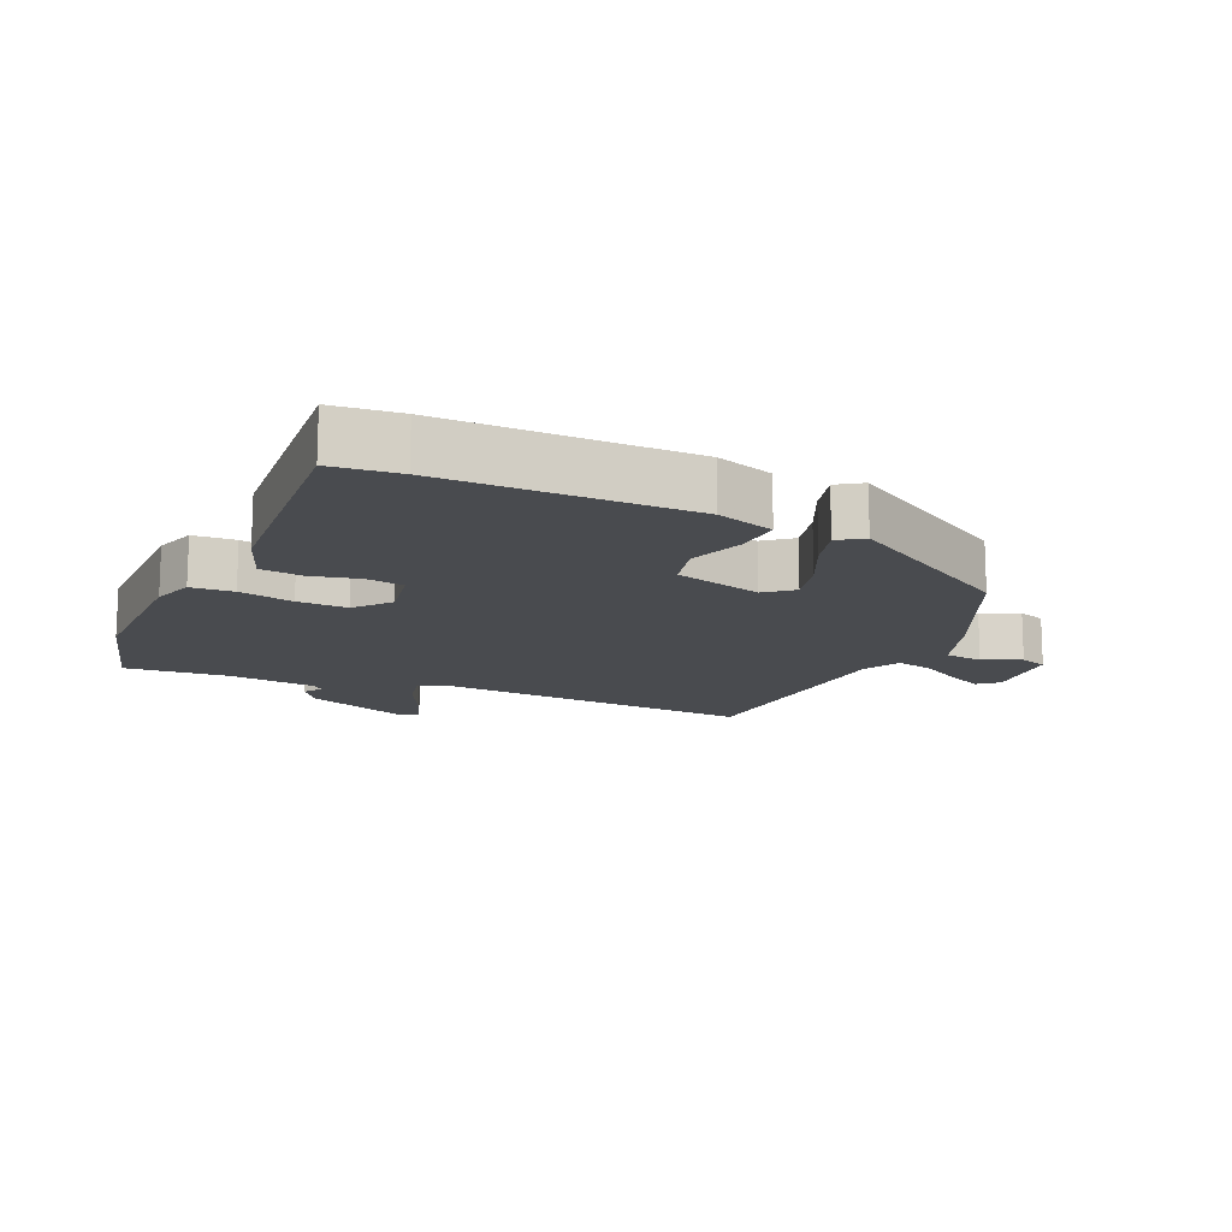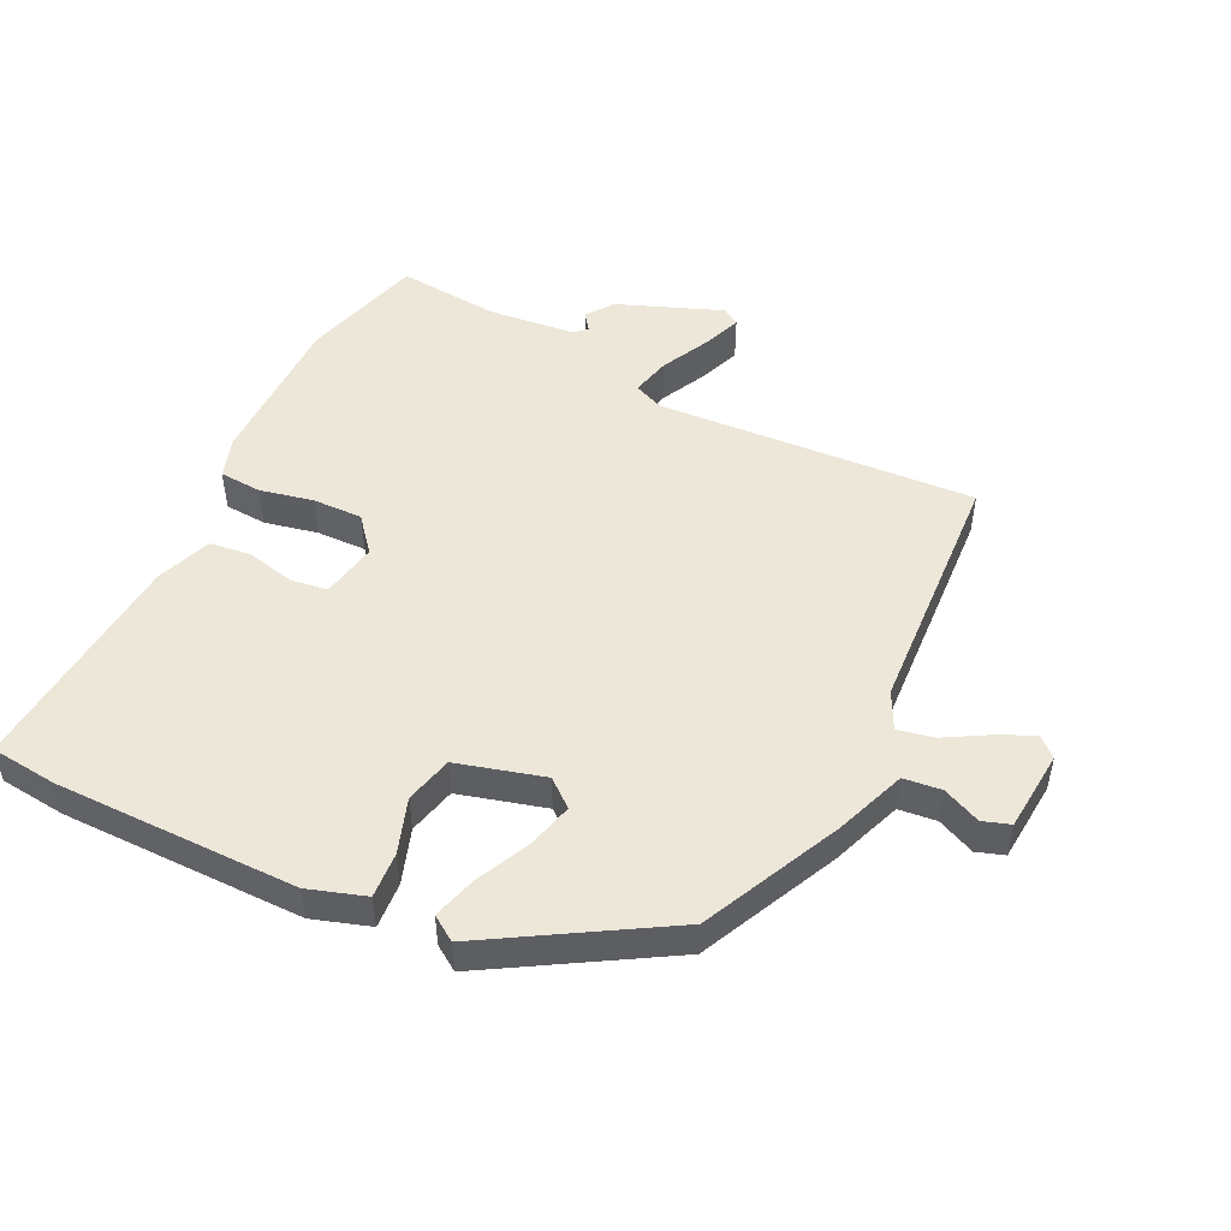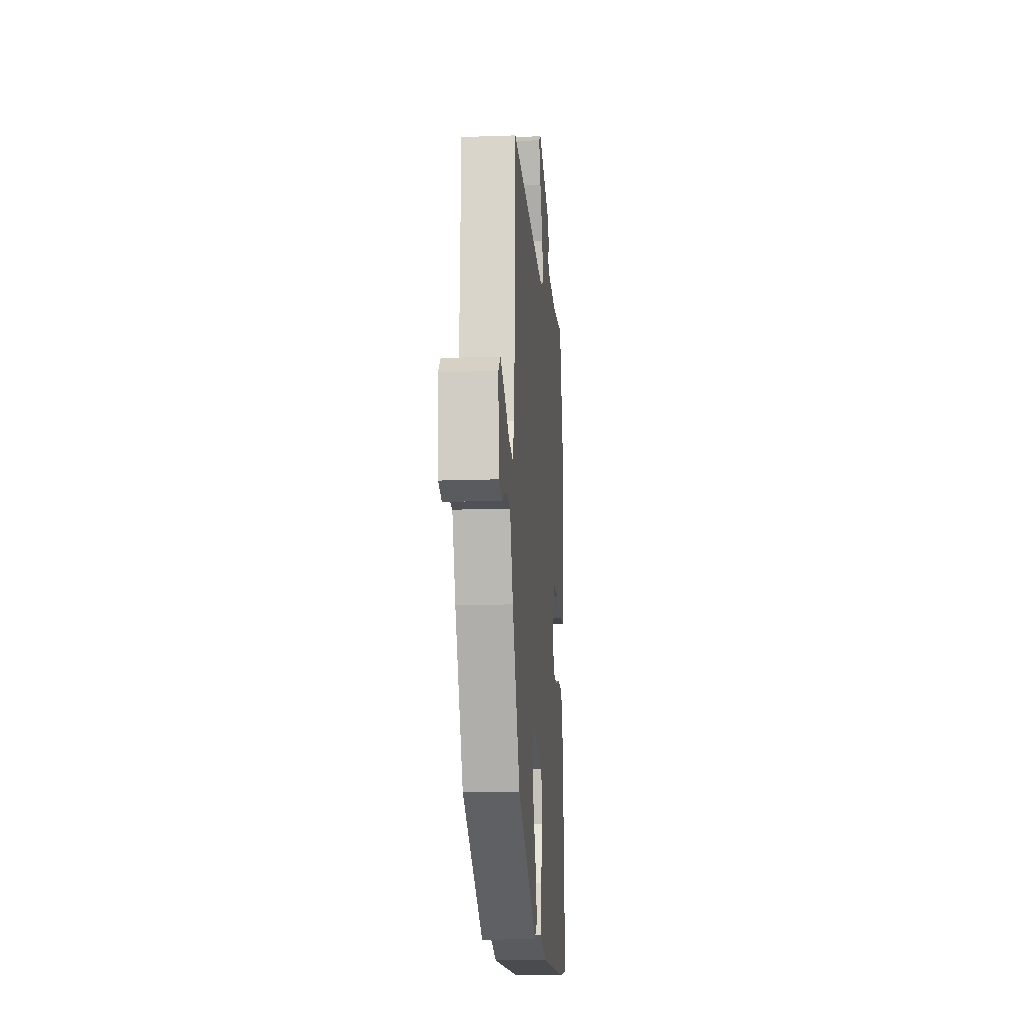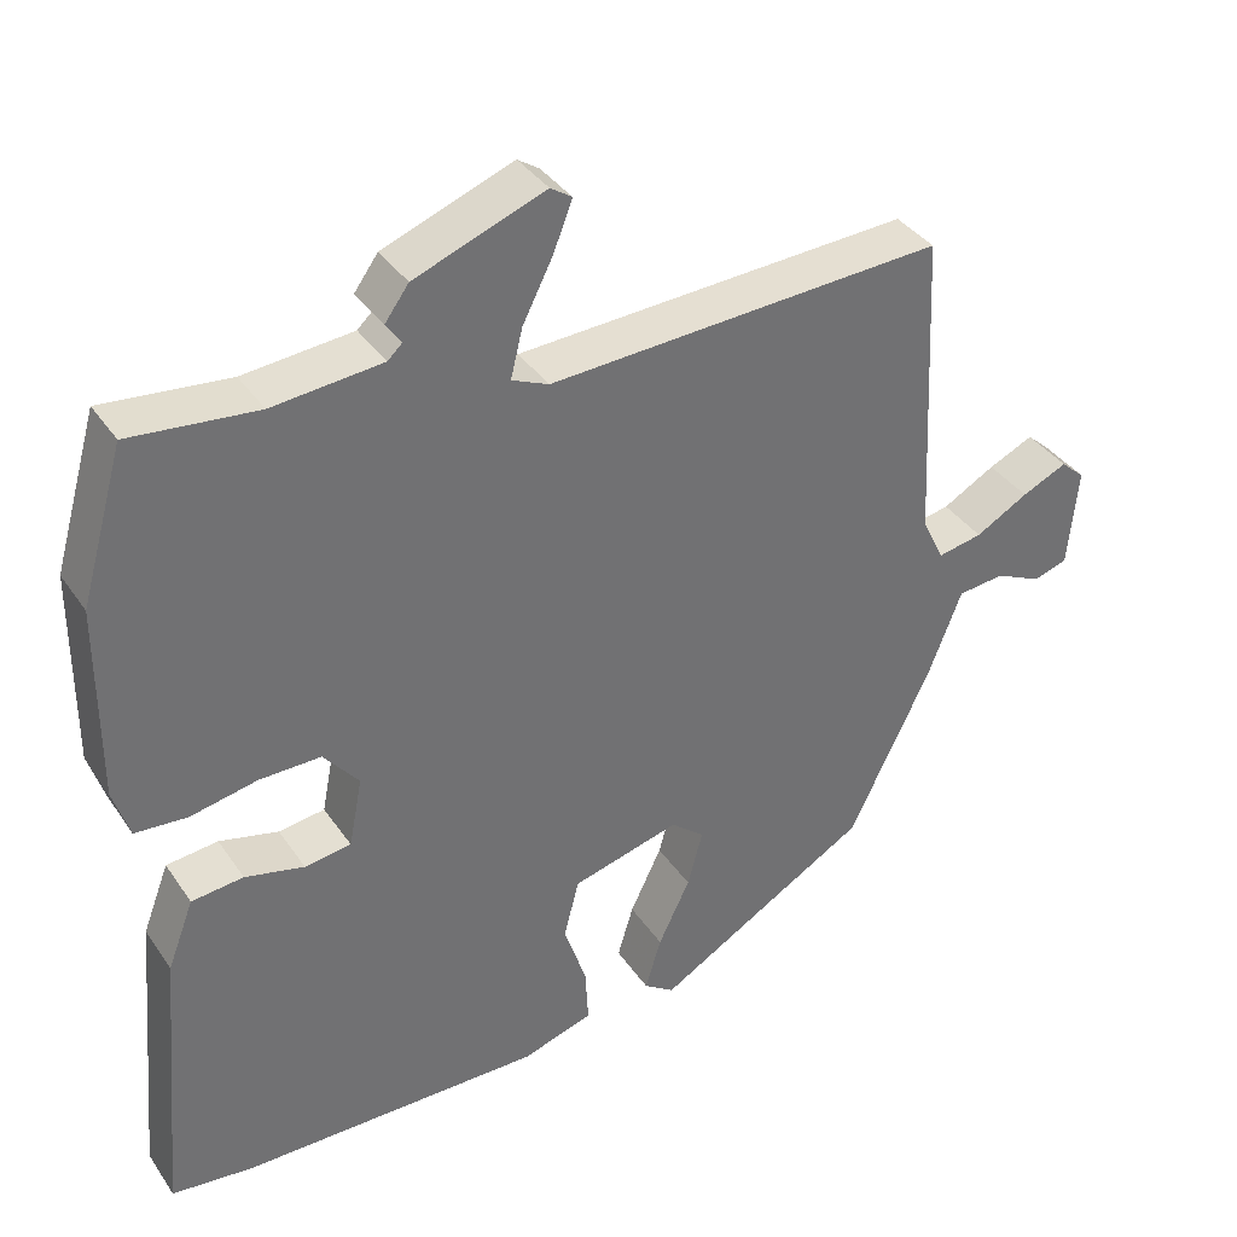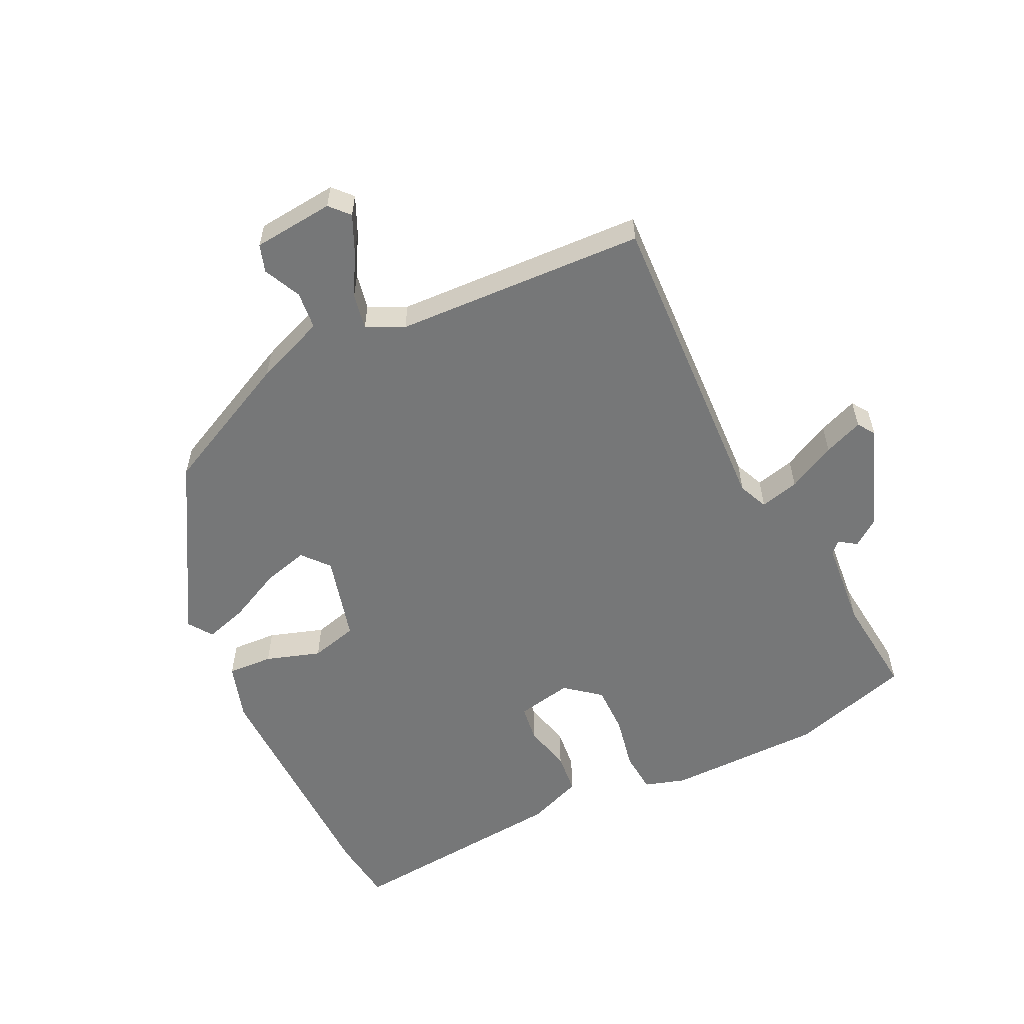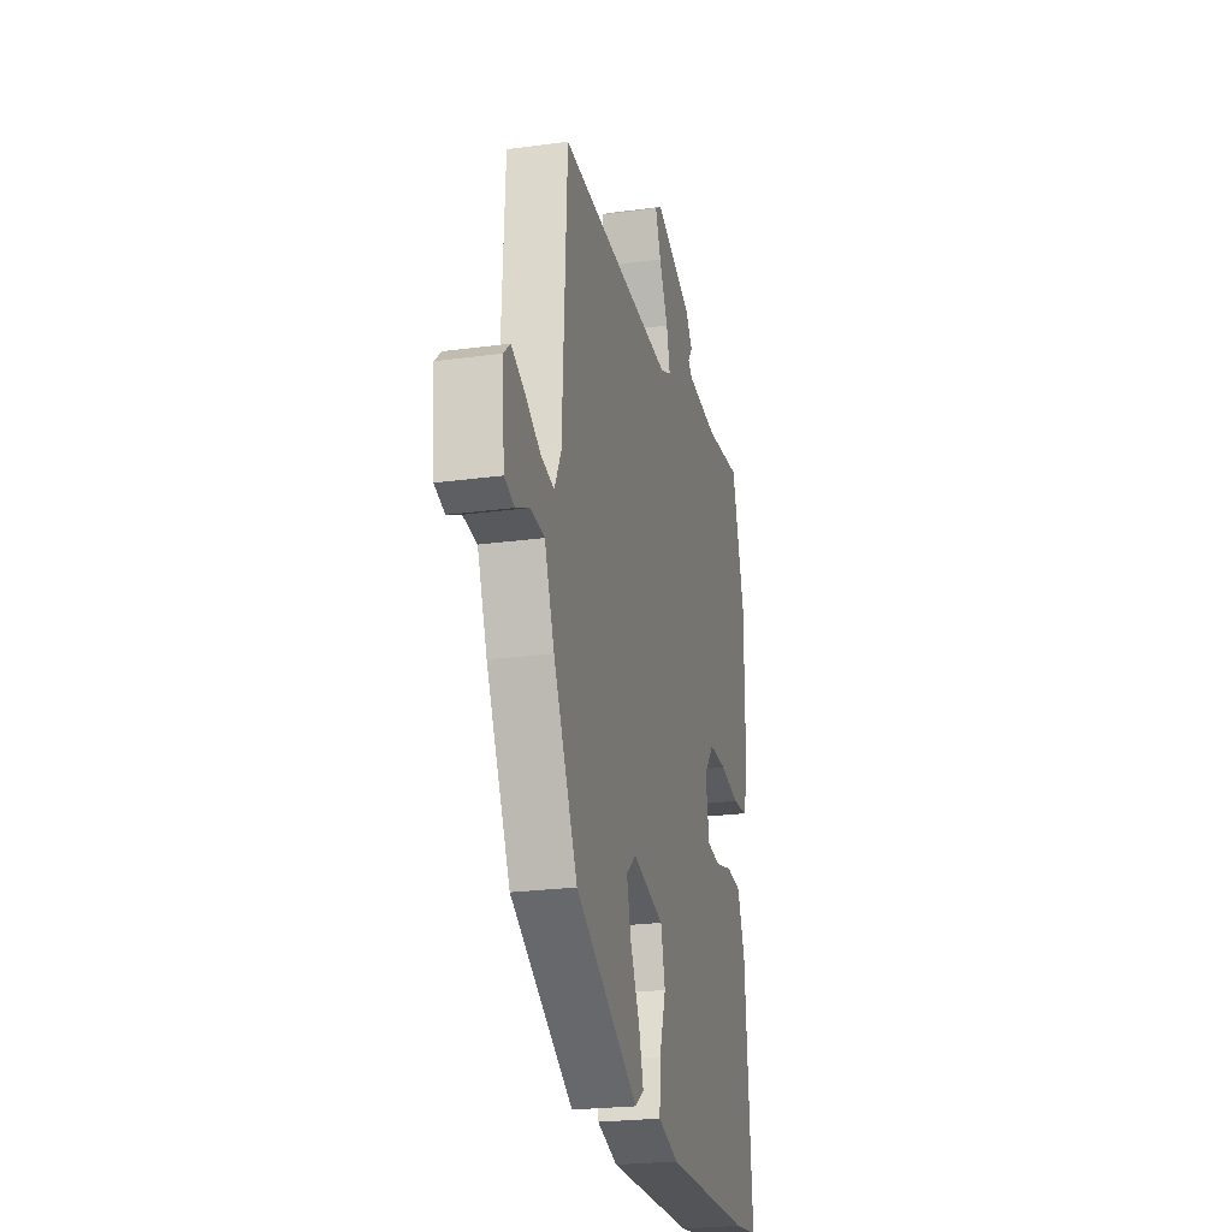
<metadata>
{"format":"obj","ext":"obj","renderer":"f3d","projection":"perspective","resolution":1024,"background":"white","views":[{"elev":-14.2,"azim":155.1,"up":"+Y"},{"elev":49.7,"azim":-154.5,"up":"+Y"},{"elev":-14.5,"azim":-85.5,"up":"+Z"},{"elev":37.1,"azim":149.8,"up":"+Z"},{"elev":-57.0,"azim":-64.0,"up":"+Y"},{"elev":-23.5,"azim":-77.1,"up":"+Z"}]}
</metadata>
<code>
v 0.527 0.07 -0.497
v 0.424 0.07 -0.509
v 0.046 0.07 -0.513
v -0.043 0.07 -0.485
v -0.039 0.07 -0.414
v -0.011 0.07 -0.329
v -0.03 0.07 -0.255
v -0.165 0.07 -0.219
v -0.207 0.07 -0.254
v -0.188 0.07 -0.325
v -0.148 0.07 -0.408
v -0.128 0.07 -0.475
v -0.166 0.07 -0.501
v -0.436 0.07 -0.343
v -0.539 0.07 -0.13
v -0.581 0.07 -0.021
v -0.64 0.07 -0.015
v -0.698 0.07 -0.042
v -0.741 0.07 -0.028
v -0.753 0.07 0.098
v -0.723 0.07 0.125
v -0.666 0.07 0.099
v -0.6 0.07 0.062
v -0.544 0.07 0.051
v -0.516 0.07 0.109
v -0.497 0.07 0.499
v -0.002 0.07 0.473
v 0.044 0.07 0.493
v 0.029 0.07 0.554
v -0.009 0.07 0.629
v -0.033 0.07 0.69
v -0.006 0.07 0.708
v 0.157 0.07 0.646
v 0.187 0.07 0.605
v 0.168 0.07 0.578
v 0.186 0.07 0.561
v 0.323 0.07 0.548
v 0.481 0.07 0.564
v 0.536 0.07 0.375
v 0.538 0.07 0.132
v 0.518 0.07 0.068
v 0.453 0.07 0.063
v 0.369 0.07 0.08
v 0.292 0.07 0.081
v 0.248 0.07 0.027
v 0.265 0.07 -0.06
v 0.323 0.07 -0.068
v 0.397 0.07 -0.05
v 0.462 0.07 -0.057
v 0.495 0.07 -0.143
v 0.527 0 -0.497
v 0.424 0 -0.509
v 0.046 0 -0.513
v -0.043 0 -0.485
v -0.039 0 -0.414
v -0.011 0 -0.329
v -0.03 0 -0.255
v -0.165 0 -0.219
v -0.207 0 -0.254
v -0.188 0 -0.325
v -0.148 0 -0.408
v -0.128 0 -0.475
v -0.166 0 -0.501
v -0.436 0 -0.343
v -0.539 0 -0.13
v -0.581 0 -0.021
v -0.64 0 -0.015
v -0.698 0 -0.042
v -0.741 0 -0.028
v -0.753 0 0.098
v -0.723 0 0.125
v -0.666 0 0.099
v -0.6 0 0.062
v -0.544 0 0.051
v -0.516 0 0.109
v -0.497 0 0.499
v -0.002 0 0.473
v 0.044 0 0.493
v 0.029 0 0.554
v -0.009 0 0.629
v -0.033 0 0.69
v -0.006 0 0.708
v 0.157 0 0.646
v 0.187 0 0.605
v 0.168 0 0.578
v 0.186 0 0.561
v 0.323 0 0.548
v 0.481 0 0.564
v 0.536 0 0.375
v 0.538 0 0.132
v 0.518 0 0.068
v 0.453 0 0.063
v 0.369 0 0.08
v 0.292 0 0.081
v 0.248 0 0.027
v 0.265 0 -0.06
v 0.323 0 -0.068
v 0.397 0 -0.05
v 0.462 0 -0.057
v 0.495 0 -0.143
f 4 5 6
f 3 4 6
f 2 3 6
f 1 2 6
f 50 1 6
f 49 50 6
f 48 49 6
f 47 48 6
f 46 47 6 7
f 45 46 7 8
f 44 45 8
f 41 42 43
f 40 41 43
f 39 40 43
f 38 39 43
f 37 38 43
f 36 37 43 44
f 35 36 44 8
f 33 34 35
f 32 33 35
f 31 32 35
f 30 31 35
f 29 30 35
f 28 29 35
f 25 26 27
f 24 25 27 28
f 21 22 23
f 20 21 23
f 19 20 23
f 18 19 23
f 17 18 23
f 16 17 23 24
f 15 16 24
f 14 15 24
f 13 14 24
f 12 13 24
f 11 12 24
f 10 11 24
f 9 10 24
f 24 28 35
f 9 24 35
f 8 9 35
f 56 55 54
f 56 54 53
f 56 53 52
f 56 52 51
f 56 51 100
f 56 100 99
f 56 99 98
f 56 98 97
f 57 56 97 96
f 58 57 96 95
f 58 95 94
f 93 92 91
f 93 91 90
f 93 90 89
f 93 89 88
f 93 88 87
f 94 93 87 86
f 58 94 86 85
f 85 84 83
f 85 83 82
f 85 82 81
f 85 81 80
f 85 80 79
f 85 79 78
f 77 76 75
f 78 77 75 74
f 73 72 71
f 73 71 70
f 73 70 69
f 73 69 68
f 73 68 67
f 74 73 67 66
f 74 66 65
f 74 65 64
f 74 64 63
f 74 63 62
f 74 62 61
f 74 61 60
f 74 60 59
f 85 78 74
f 85 74 59
f 85 59 58
f 1 51 52 2
f 2 52 53 3
f 3 53 54 4
f 4 54 55 5
f 5 55 56 6
f 6 56 57 7
f 7 57 58 8
f 8 58 59 9
f 9 59 60 10
f 10 60 61 11
f 11 61 62 12
f 12 62 63 13
f 13 63 64 14
f 14 64 65 15
f 15 65 66 16
f 16 66 67 17
f 17 67 68 18
f 18 68 69 19
f 19 69 70 20
f 20 70 71 21
f 21 71 72 22
f 22 72 73 23
f 23 73 74 24
f 24 74 75 25
f 25 75 76 26
f 26 76 77 27
f 27 77 78 28
f 28 78 79 29
f 29 79 80 30
f 30 80 81 31
f 31 81 82 32
f 32 82 83 33
f 33 83 84 34
f 34 84 85 35
f 35 85 86 36
f 36 86 87 37
f 37 87 88 38
f 38 88 89 39
f 39 89 90 40
f 40 90 91 41
f 41 91 92 42
f 42 92 93 43
f 43 93 94 44
f 44 94 95 45
f 45 95 96 46
f 46 96 97 47
f 47 97 98 48
f 48 98 99 49
f 49 99 100 50
f 50 100 51 1

</code>
